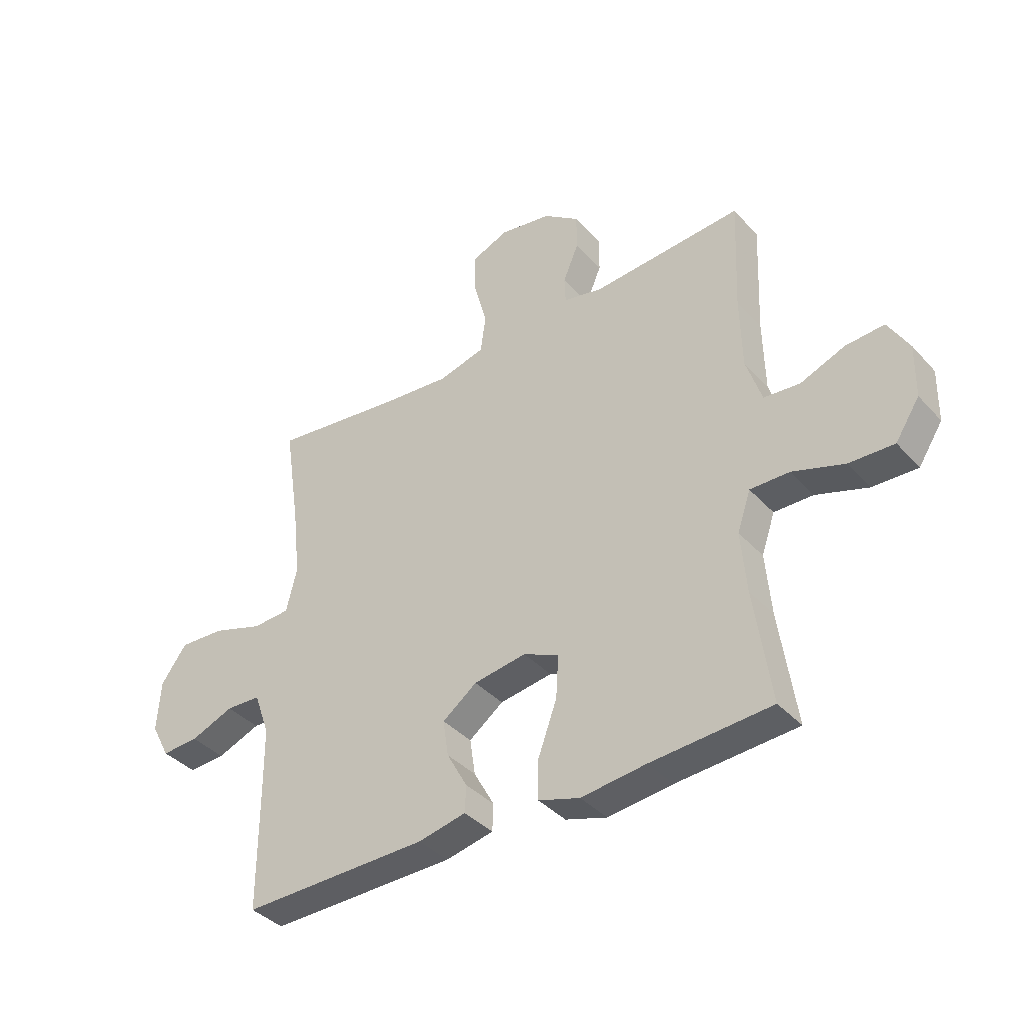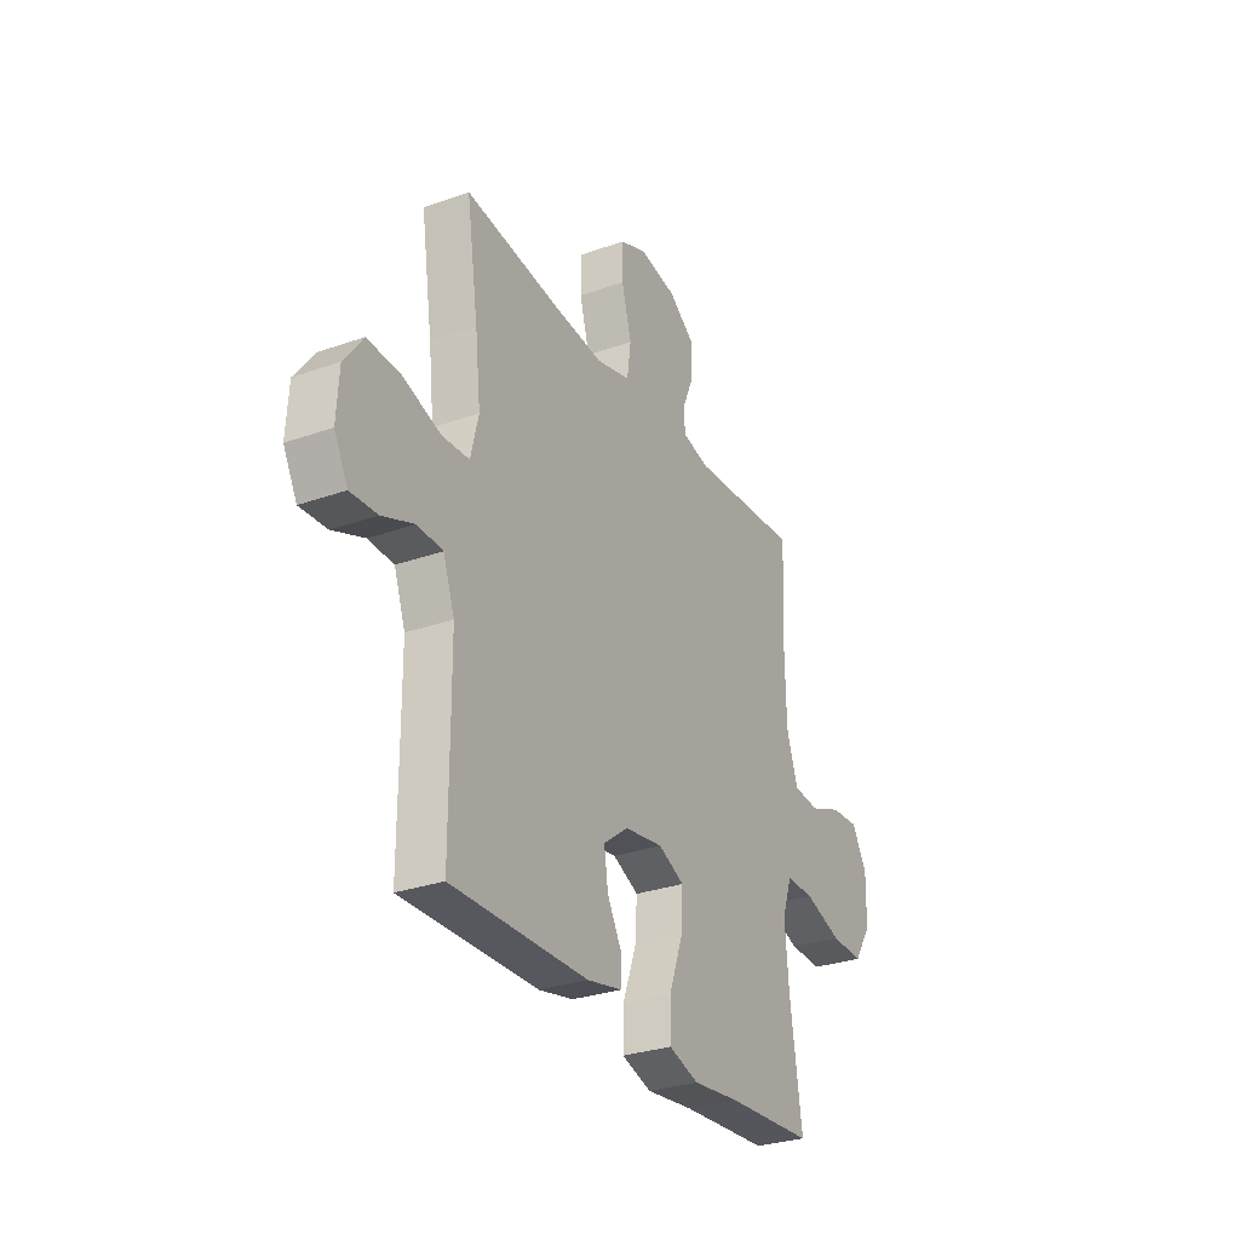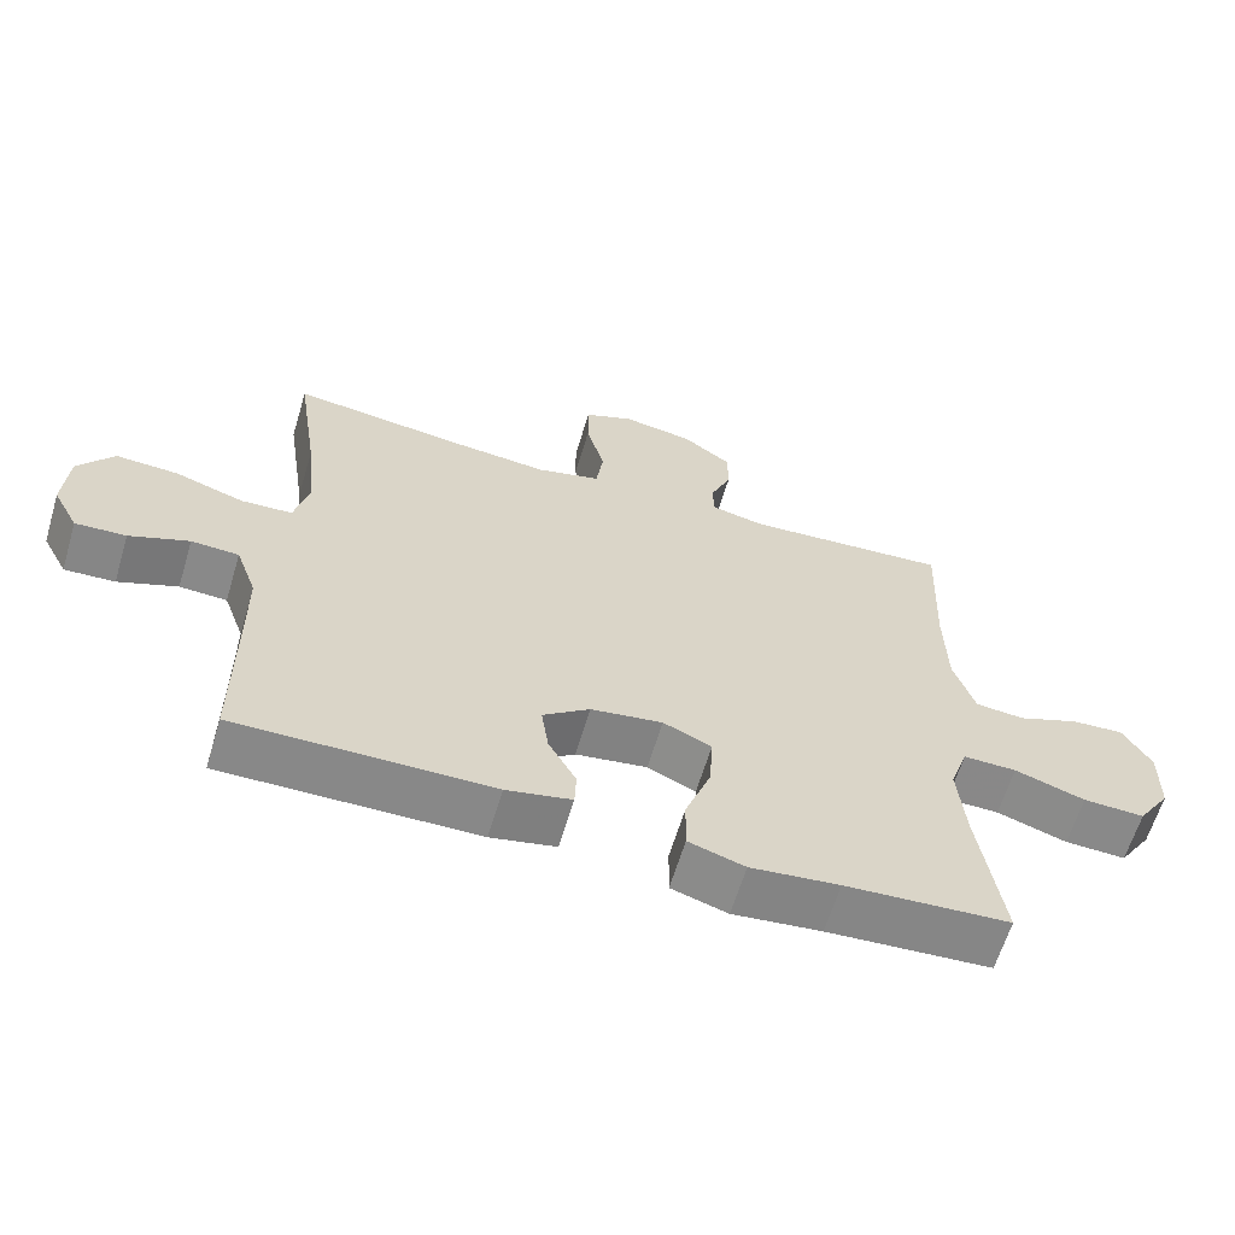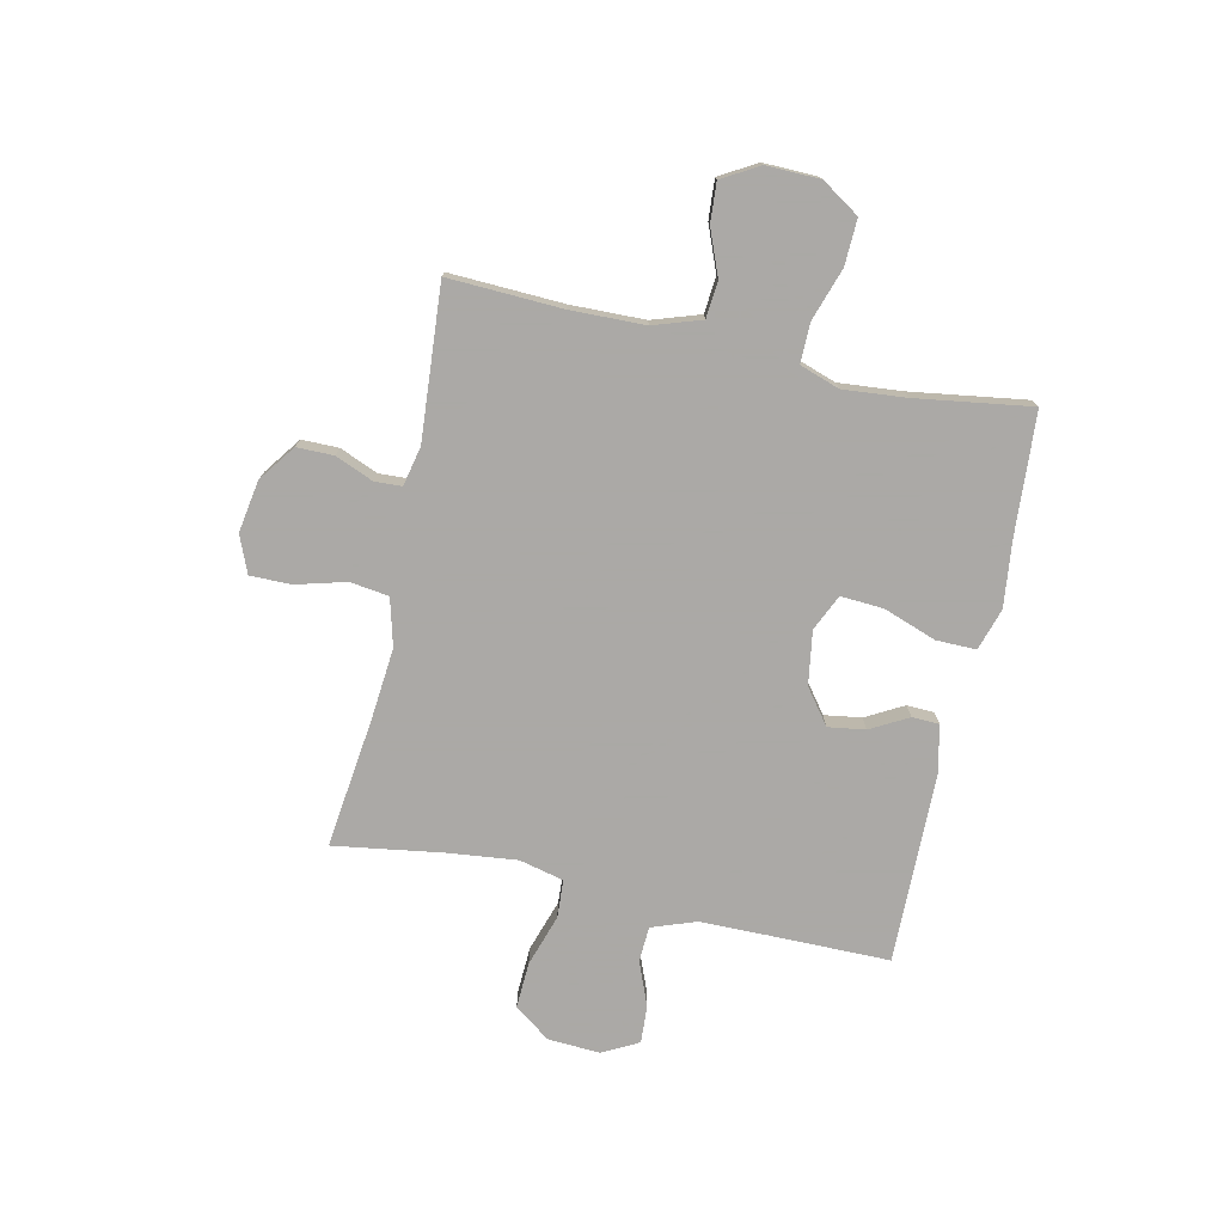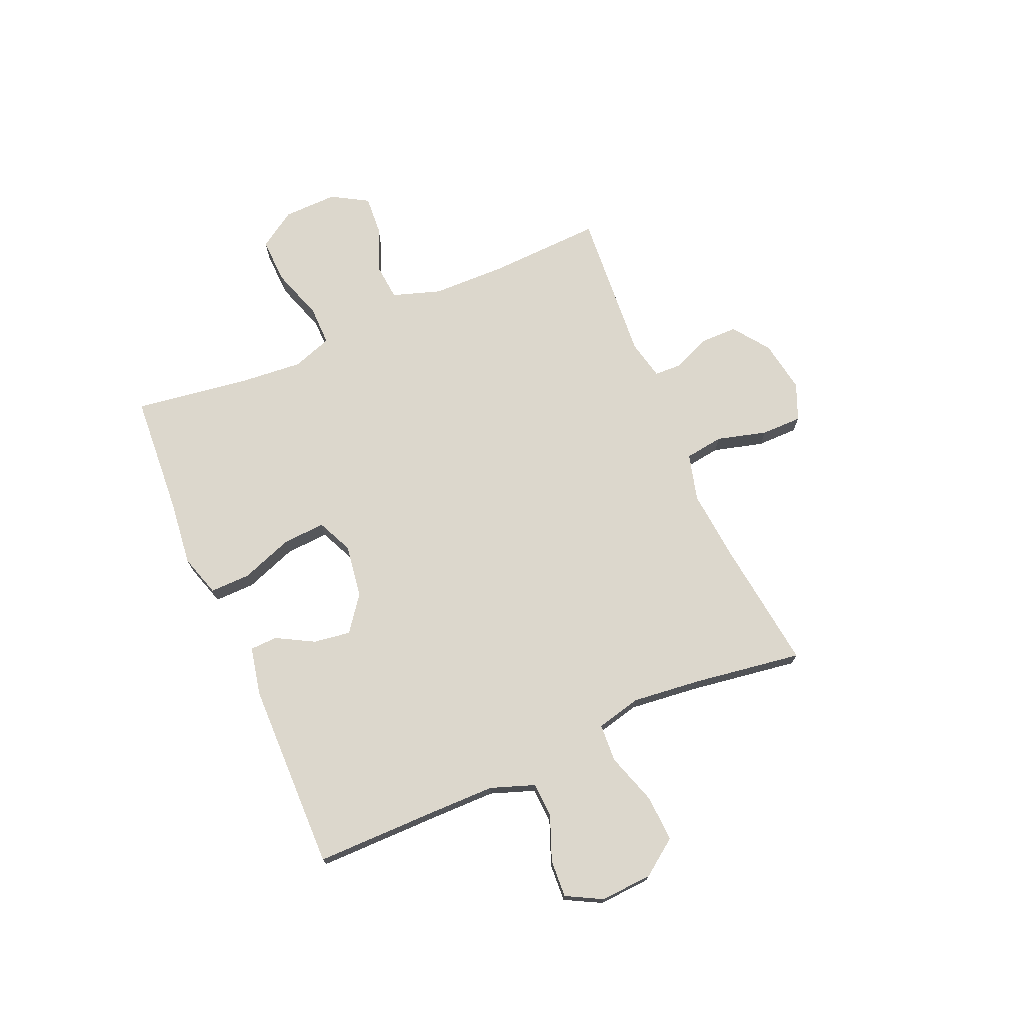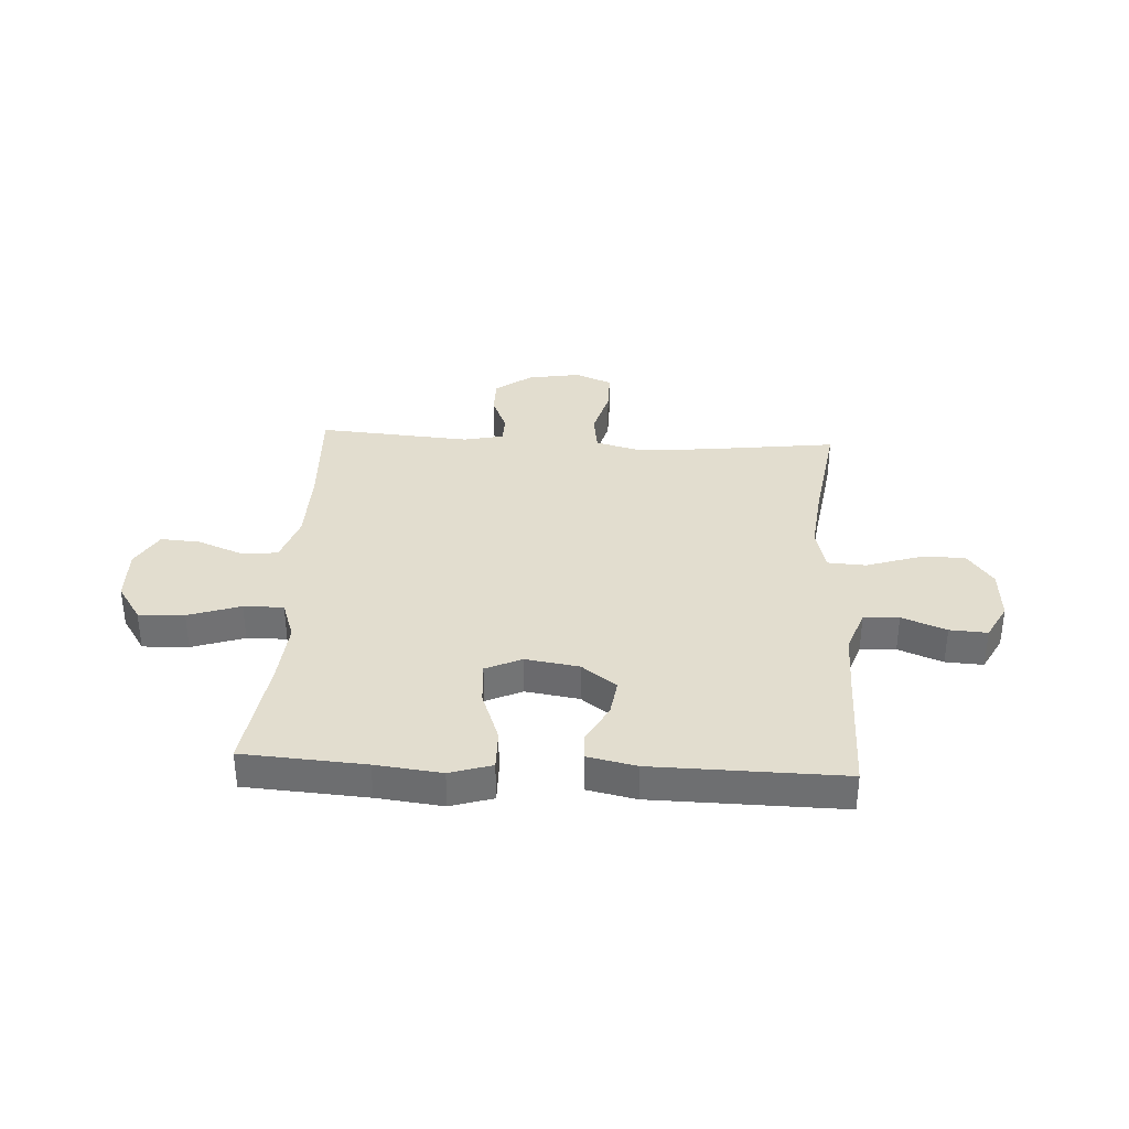
<metadata>
{"format":"obj","ext":"obj","renderer":"f3d","projection":"perspective","resolution":1024,"background":"white","views":[{"elev":-38.5,"azim":37.0,"up":"+Z"},{"elev":-29.7,"azim":-62.5,"up":"+Z"},{"elev":-62.8,"azim":-16.7,"up":"+Z"},{"elev":-75.5,"azim":77.7,"up":"+Y"},{"elev":72.8,"azim":-113.4,"up":"+Y"},{"elev":34.9,"azim":-176.8,"up":"+Y"}]}
</metadata>
<code>
v 0.5 0.07 -0.5
v 0.276 0.07 -0.515
v 0.155 0.07 -0.529
v 0.078 0.07 -0.505
v 0.079 0.07 -0.431
v 0.114 0.07 -0.335
v 0.119 0.07 -0.256
v 0.053 0.07 -0.226
v -0.045 0.07 -0.241
v -0.109 0.07 -0.289
v -0.099 0.07 -0.357
v -0.061 0.07 -0.426
v -0.063 0.07 -0.476
v -0.152 0.07 -0.495
v -0.5 0.07 -0.5
v -0.5 0.07 -0.279
v -0.501 0.07 -0.154
v -0.53 0.07 -0.073
v -0.595 0.07 -0.07
v -0.676 0.07 -0.102
v -0.745 0.07 -0.106
v -0.78 0.07 -0.04
v -0.774 0.07 0.056
v -0.726 0.07 0.122
v -0.641 0.07 0.118
v -0.546 0.07 0.087
v -0.476 0.07 0.091
v -0.456 0.07 0.173
v -0.47 0.07 0.3
v -0.5 0.07 0.5
v -0.259 0.07 0.47
v -0.129 0.07 0.458
v -0.042 0.07 0.481
v -0.032 0.07 0.552
v -0.057 0.07 0.644
v -0.057 0.07 0.719
v 0.011 0.07 0.747
v 0.107 0.07 0.731
v 0.174 0.07 0.682
v 0.174 0.07 0.614
v 0.145 0.07 0.545
v 0.147 0.07 0.495
v 0.22 0.07 0.479
v 0.5 0.07 0.5
v 0.491 0.07 0.291
v 0.494 0.07 0.155
v 0.523 0.07 0.067
v 0.59 0.07 0.061
v 0.673 0.07 0.094
v 0.745 0.07 0.099
v 0.784 0.07 0.032
v 0.782 0.07 -0.067
v 0.737 0.07 -0.136
v 0.653 0.07 -0.133
v 0.557 0.07 -0.101
v 0.484 0.07 -0.1
v 0.459 0.07 -0.173
v 0.469 0.07 -0.288
v 0.5 0 -0.5
v 0.276 0 -0.515
v 0.155 0 -0.529
v 0.078 0 -0.505
v 0.079 0 -0.431
v 0.114 0 -0.335
v 0.119 0 -0.256
v 0.053 0 -0.226
v -0.045 0 -0.241
v -0.109 0 -0.289
v -0.099 0 -0.357
v -0.061 0 -0.426
v -0.063 0 -0.476
v -0.152 0 -0.495
v -0.5 0 -0.5
v -0.5 0 -0.279
v -0.501 0 -0.154
v -0.53 0 -0.073
v -0.595 0 -0.07
v -0.676 0 -0.102
v -0.745 0 -0.106
v -0.78 0 -0.04
v -0.774 0 0.056
v -0.726 0 0.122
v -0.641 0 0.118
v -0.546 0 0.087
v -0.476 0 0.091
v -0.456 0 0.173
v -0.47 0 0.3
v -0.5 0 0.5
v -0.259 0 0.47
v -0.129 0 0.458
v -0.042 0 0.481
v -0.032 0 0.552
v -0.057 0 0.644
v -0.057 0 0.719
v 0.011 0 0.747
v 0.107 0 0.731
v 0.174 0 0.682
v 0.174 0 0.614
v 0.145 0 0.545
v 0.147 0 0.495
v 0.22 0 0.479
v 0.5 0 0.5
v 0.491 0 0.291
v 0.494 0 0.155
v 0.523 0 0.067
v 0.59 0 0.061
v 0.673 0 0.094
v 0.745 0 0.099
v 0.784 0 0.032
v 0.782 0 -0.067
v 0.737 0 -0.136
v 0.653 0 -0.133
v 0.557 0 -0.101
v 0.484 0 -0.1
v 0.459 0 -0.173
v 0.469 0 -0.288
f 53 54 55
f 52 53 55
f 51 52 55
f 50 51 55
f 49 50 55
f 48 49 55
f 47 48 55 56
f 46 47 56 57
f 43 44 45
f 45 46 57
f 43 45 57
f 42 43 57
f 39 40 41
f 38 39 41
f 37 38 41
f 36 37 41
f 35 36 41
f 34 35 41
f 33 34 41 42
f 42 57 58
f 33 42 58
f 32 33 58
f 29 30 31
f 32 58 1
f 31 32 1
f 29 31 1
f 28 29 1
f 24 25 26
f 23 24 26
f 22 23 26
f 21 22 26
f 20 21 26
f 19 20 26
f 18 19 26 27
f 14 15 16
f 13 14 16
f 12 13 16
f 11 12 16
f 10 11 16 17
f 17 18 27
f 10 17 27
f 9 10 27
f 4 5 6
f 3 4 6
f 2 3 6
f 2 6 7
f 1 2 7
f 28 1 7
f 8 9 27 28
f 7 8 28
f 113 112 111
f 113 111 110
f 113 110 109
f 113 109 108
f 113 108 107
f 113 107 106
f 114 113 106 105
f 115 114 105 104
f 103 102 101
f 115 104 103
f 115 103 101
f 115 101 100
f 99 98 97
f 99 97 96
f 99 96 95
f 99 95 94
f 99 94 93
f 99 93 92
f 100 99 92 91
f 116 115 100
f 116 100 91
f 116 91 90
f 89 88 87
f 59 116 90
f 59 90 89
f 59 89 87
f 59 87 86
f 84 83 82
f 84 82 81
f 84 81 80
f 84 80 79
f 84 79 78
f 84 78 77
f 85 84 77 76
f 74 73 72
f 74 72 71
f 74 71 70
f 74 70 69
f 75 74 69 68
f 85 76 75
f 85 75 68
f 85 68 67
f 64 63 62
f 64 62 61
f 64 61 60
f 65 64 60
f 65 60 59
f 65 59 86
f 86 85 67 66
f 86 66 65
f 1 59 60 2
f 2 60 61 3
f 3 61 62 4
f 4 62 63 5
f 5 63 64 6
f 6 64 65 7
f 7 65 66 8
f 8 66 67 9
f 9 67 68 10
f 10 68 69 11
f 11 69 70 12
f 12 70 71 13
f 13 71 72 14
f 14 72 73 15
f 15 73 74 16
f 16 74 75 17
f 17 75 76 18
f 18 76 77 19
f 19 77 78 20
f 20 78 79 21
f 21 79 80 22
f 22 80 81 23
f 23 81 82 24
f 24 82 83 25
f 25 83 84 26
f 26 84 85 27
f 27 85 86 28
f 28 86 87 29
f 29 87 88 30
f 30 88 89 31
f 31 89 90 32
f 32 90 91 33
f 33 91 92 34
f 34 92 93 35
f 35 93 94 36
f 36 94 95 37
f 37 95 96 38
f 38 96 97 39
f 39 97 98 40
f 40 98 99 41
f 41 99 100 42
f 42 100 101 43
f 43 101 102 44
f 44 102 103 45
f 45 103 104 46
f 46 104 105 47
f 47 105 106 48
f 48 106 107 49
f 49 107 108 50
f 50 108 109 51
f 51 109 110 52
f 52 110 111 53
f 53 111 112 54
f 54 112 113 55
f 55 113 114 56
f 56 114 115 57
f 57 115 116 58
f 58 116 59 1

</code>
